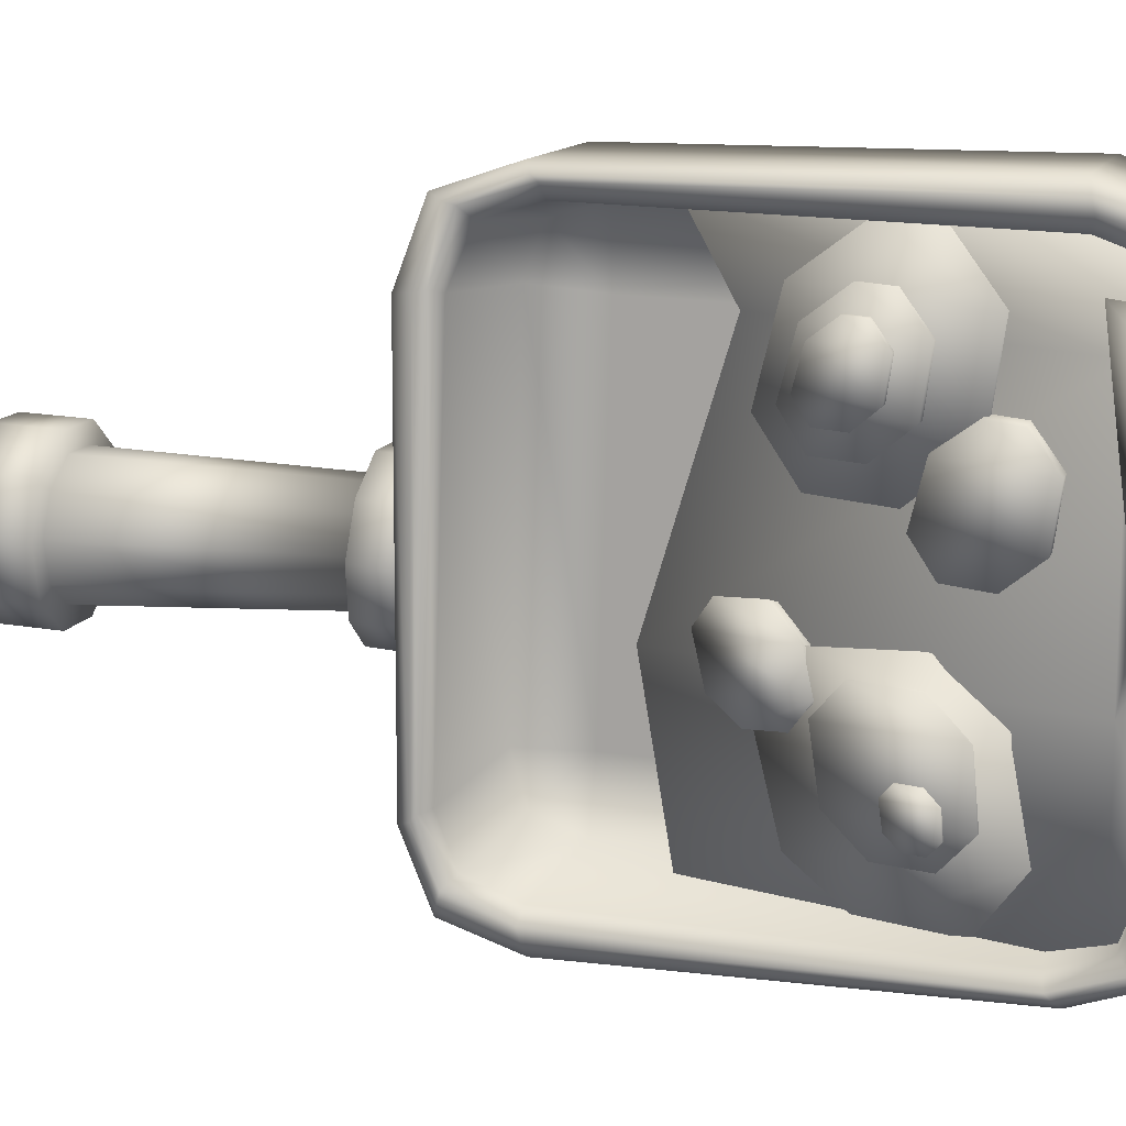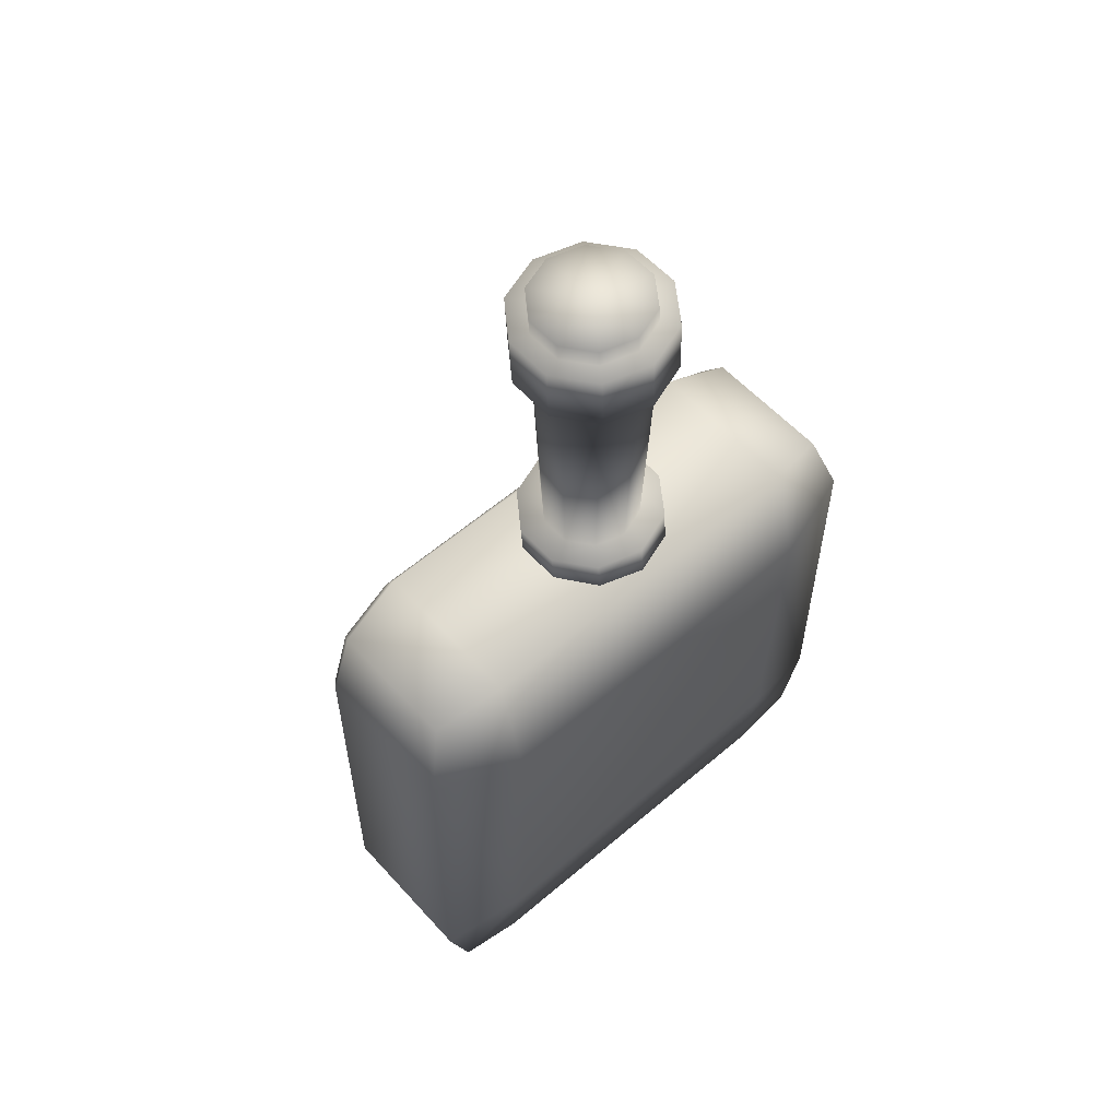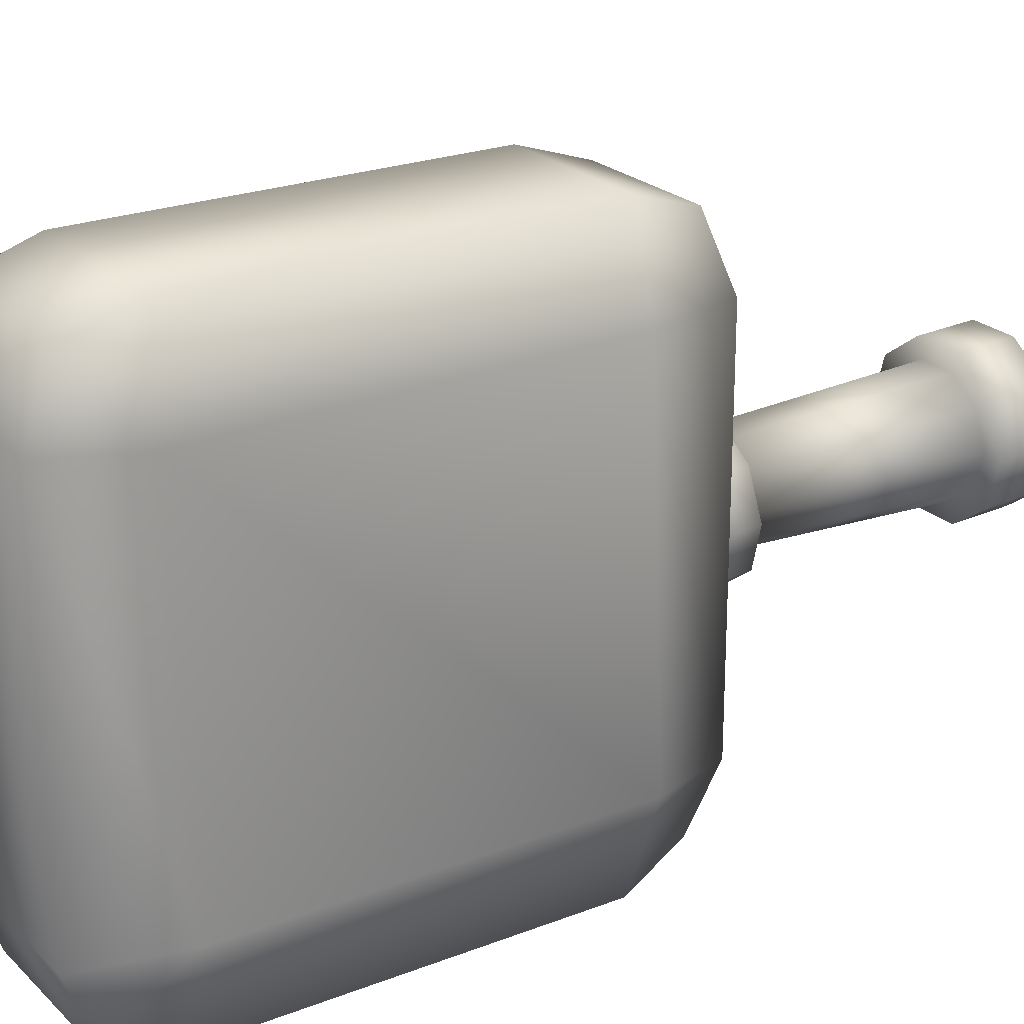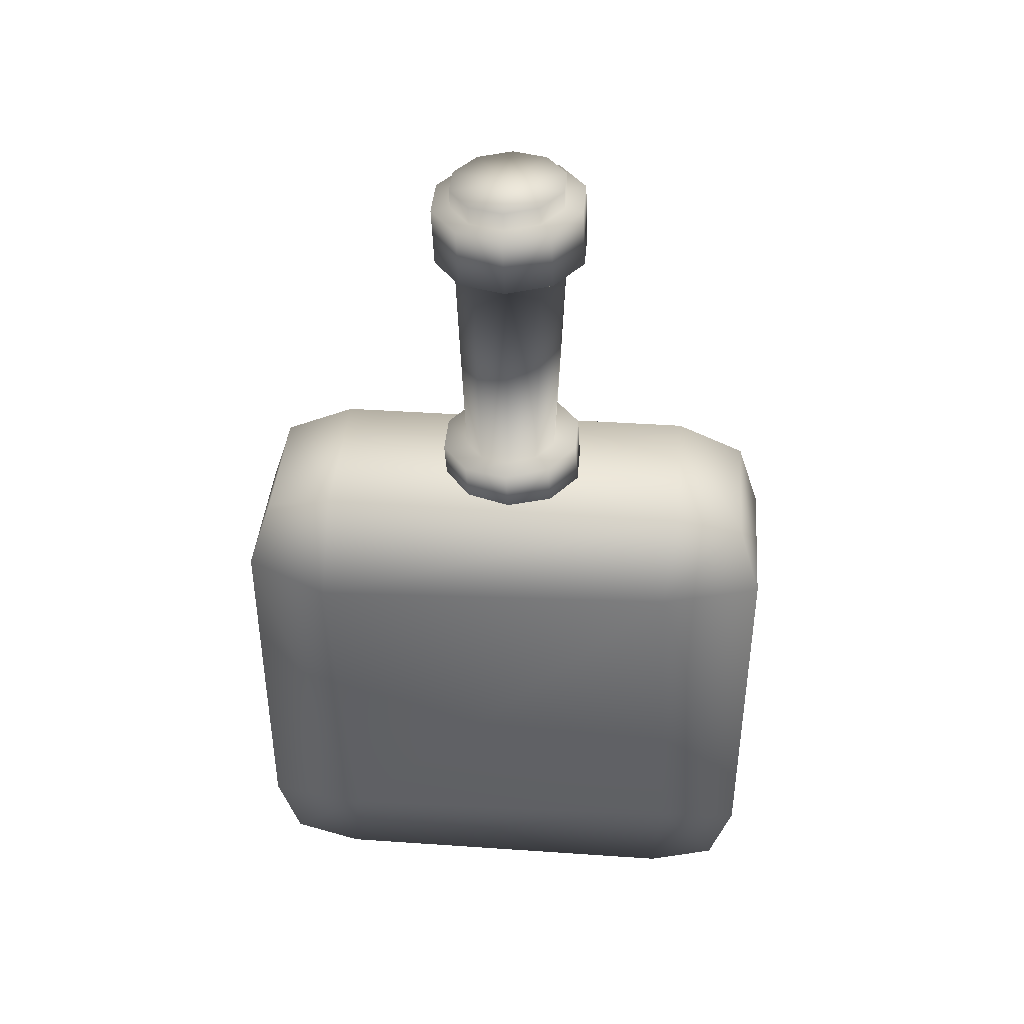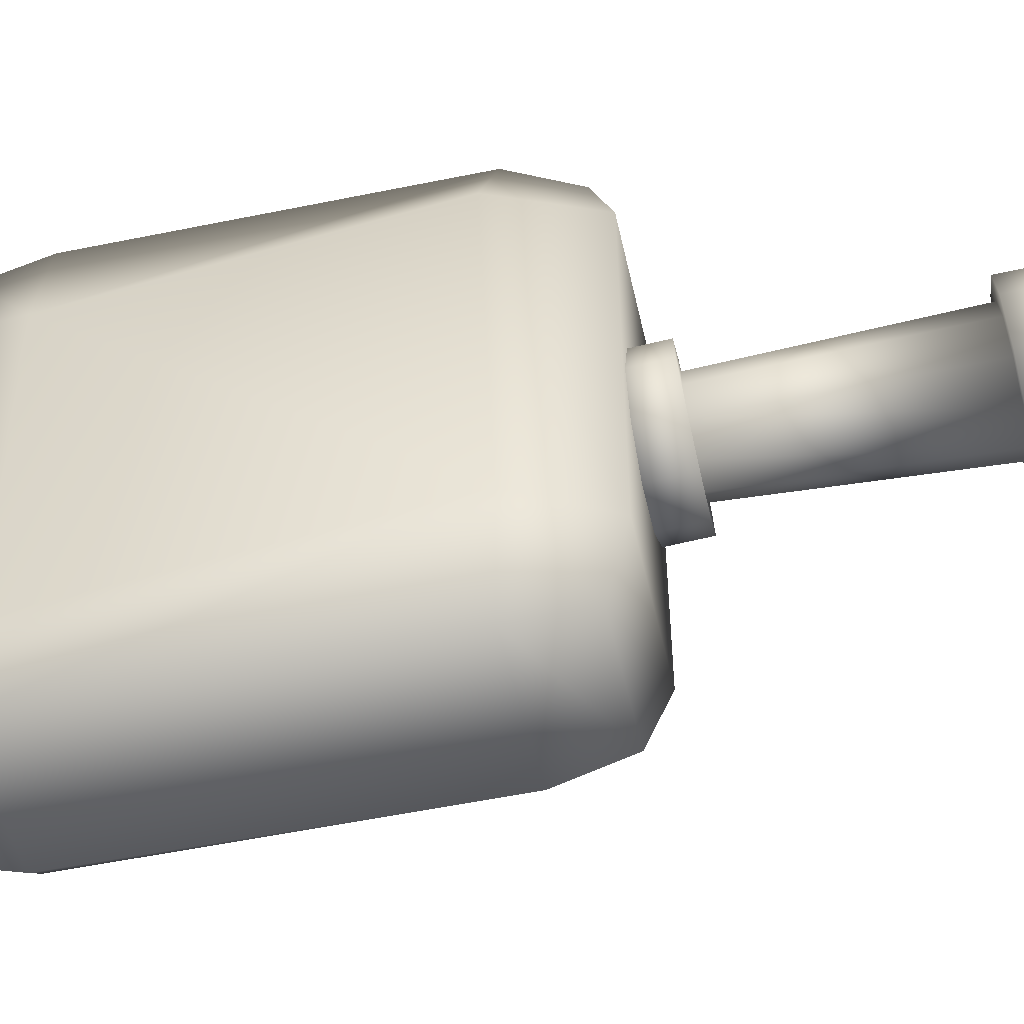
<metadata>
{"format":"obj","ext":"obj","renderer":"f3d","projection":"perspective","resolution":1024,"background":"white","views":[{"elev":12.1,"azim":-73.7,"up":"+Z"},{"elev":56.9,"azim":48.4,"up":"+Y"},{"elev":23.3,"azim":56.8,"up":"+Z"},{"elev":40.6,"azim":94.8,"up":"+Y"},{"elev":-51.1,"azim":102.6,"up":"+Z"}]}
</metadata>
<code>
v  8.688 9.005 -34.48
v  8.688 7.012 27.61
v  8.688 9.562 36.16
v  8.688 17.94 39.26
v  8.688 80.02 41.25
v  8.688 88.57 38.7
v  8.688 91.67 30.33
v  8.688 93.66 -31.76
v  8.688 91.11 -40.31
v  8.688 82.74 -43.41
v  8.688 20.65 -45.4
v  8.688 12.1 -42.85
v  -14.73 0 -35.83
v  -16.74 2.526 -36.23
v  -16.74 1.512 30.61
v  -14.73 0 31.67
v  13.12 0 -35.83
v  13.12 0 31.67
v  12.71 100.7 31.67
v  12.71 100.7 -35.83
v  -16.69 100.7 31.67
v  -18.71 97.45 32.08
v  -18.71 98.47 -34.76
v  -16.69 100.7 -35.83
v  13.12 16.59 48.26
v  13.12 84.09 48.26
v  -14.73 16.59 48.26
v  -16.74 16.18 45.73
v  -16.74 83.02 46.75
v  -14.73 84.09 48.26
v  13.12 4.147 44.11
v  13.12 4.147 -48.27
v  13.12 16.59 -52.41
v  13.12 84.09 -52.41
v  9.818 96.53 -48.27
v  9.818 96.53 44.11
v  -14.73 84.09 -52.41
v  -16.74 84.49 -49.89
v  -16.74 17.65 -50.9
v  -14.73 16.59 -52.41
v  -16.74 6.42 -47.34
v  -14.73 4.147 -48.27
v  -16.74 5.067 41.84
v  -14.73 4.147 44.11
v  -16.74 94.25 43.19
v  -14.73 96.53 44.11
v  -16.74 95.61 -45.99
v  -14.73 96.53 -48.27
v  -16.74 4.618 -36.74
v  -14.78 6.963 -36.08
v  -14.78 4.871 29.07
v  -16.74 2.489 29.58
v  -14.78 7.545 38.05
v  -16.74 5.566 39.91
v  -14.78 16.33 41.3
v  -16.74 15.67 43.64
v  -14.78 81.49 43.39
v  -16.74 81.99 45.77
v  -14.78 90.46 40.72
v  -16.74 92.32 42.69
v  -16.84 93.71 31.93
v  -18.81 95.36 32.59
v  -16.84 95.8 -33.23
v  -18.48 97.49 -33.73
v  -14.78 93.13 -42.2
v  -16.74 95.11 -44.06
v  -14.78 84.34 -45.45
v  -16.74 85 -47.79
v  -14.78 19.19 -47.54
v  -16.74 18.68 -49.92
v  -14.78 10.21 -44.87
v  -16.74 8.352 -46.85
v  15.14 15.43 30.01
v  15.14 18.25 -36.98
v  19.31 85.24 -34.17
v  19.31 82.43 32.83
v  8.688 20.95 -33.41
v  8.688 19.01 27.31
v  8.688 79.72 29.26
v  8.688 81.67 -31.46
v  -12.08 23.33 18.06
v  -10.57 28.81 18.49
v  -8.651 35.57 13.52
v  -7.846 38.11 3.663
v  -8.713 34.07 -2.065
v  -10.56 26.42 -2.538
v  -12.32 20.18 2.635
v  -13.1 18.77 12.13
v  -3.44 56.15 -6.603
v  -1.03 63.7 -7.175
v  -0.0887 66.77 -11.69
v  -0.8343 64.66 -19.95
v  -2.478 59.44 -23.82
v  -4.431 53.02 -23.3
v  -5.455 49.67 -18.7
v  -5 51.21 -12.1
v  -4.168 35.6 13.92
v  -6.087 28.84 18.89
v  2.284 65.41 -12.6
v  1.392 62.21 -8.188
v  -7.597 23.36 18.46
v  -8.621 18.81 12.53
v  -0.8518 54.8 -7.573
v  -2.247 50.68 -12.23
v  -7.838 20.22 3.034
v  -6.076 26.45 -2.139
v  -4.23 34.11 -1.666
v  -3.363 38.14 4.062
v  0.2013 59.87 -24.29
v  1.67 64.25 -20.29
v  -2.556 50.54 -20.57
v  -1.584 54 -24.43
v  -7.813 34.07 41.16
v  -5.166 43.31 41.82
v  -3.07 54.71 33.33
v  -1.696 58.99 16.65
v  -2.896 52.19 7.011
v  -6.144 39.28 6.296
v  -8.97 28.76 15.12
v  -9.879 26.39 31.19
v  -7.723 35.4 -10.92
v  -4.018 51.8 -12.11
v  -2.544 58.45 -21.69
v  -3.636 53.87 -39.19
v  -6.1 42.52 -47.42
v  -9.046 28.6 -46.34
v  -10.65 21.34 -36.58
v  -10.06 24.67 -19.33
v  5.534 54.71 33.8
v  2.425 43.31 42.29
v  2.729 56.01 -23.58
v  1.385 49.09 -14.23
v  -0.2218 34.07 41.63
v  -2.288 26.39 31.66
v  -1.994 33.02 -12.95
v  -4.126 24.06 -22.84
v  -1.379 28.76 15.58
v  1.447 39.28 6.765
v  4.695 52.19 7.48
v  6.478 58.99 17.11
v  -0.5138 43.93 -48.39
v  1.733 53.46 -39.88
v  -4.659 23.71 -40.51
v  -3.2 31.2 -48.7
v  -8.705 43.08 29.71
v  -7.639 46.75 29.91
v  -6.614 51.28 26.47
v  -6.649 52.98 19.83
v  -7.592 50.28 16.05
v  -8.898 45.15 15.85
v  -9.802 40.97 19.41
v  -9.769 40.03 25.81
v  -9.478 35.1 -27.87
v  -8.598 39 -27.76
v  -8.248 40.8 -29.86
v  -8.508 40.14 -34.11
v  -9.092 37.66 -36.32
v  -9.792 34.34 -36.4
v  -10.17 32.4 -34.27
v  -10.03 32.77 -30.12
v  -3.592 51.28 26.47
v  -4.618 46.75 29.91
v  -6.482 40.8 -29.86
v  -6.832 39 -27.76
v  -5.683 43.08 29.71
v  -6.747 40.03 25.81
v  -7.711 35.1 -27.87
v  -8.266 32.77 -30.12
v  -6.78 40.97 19.41
v  -5.876 45.15 15.85
v  -4.57 50.28 16.05
v  -3.627 52.98 19.83
v  -7.326 37.66 -36.32
v  -6.742 40.14 -34.11
v  -8.405 32.4 -34.27
v  -8.025 34.34 -36.4
v  -7.814 39.87 33.48
v  -6.161 45.56 33.79
v  -4.57 52.59 28.45
v  -4.624 55.23 18.15
v  -6.087 51.04 12.29
v  -8.112 43.08 11.97
v  -9.516 36.59 17.5
v  -9.464 35.13 27.43
v  -8.383 35.26 -15.91
v  -6.05 45.61 -15.61
v  -5.121 50.39 -21.19
v  -5.809 48.63 -32.45
v  -7.361 42.04 -38.33
v  -9.217 33.25 -38.54
v  -10.22 28.08 -32.89
v  -9.856 29.07 -21.86
v  0.1184 52.59 28.45
v  -1.472 45.56 33.79
v  -0.4328 50.39 -21.19
v  -1.361 45.61 -15.61
v  -3.126 39.87 33.48
v  -4.776 35.13 27.43
v  -3.695 35.26 -15.91
v  -5.168 29.07 -21.86
v  -4.828 36.59 17.5
v  -3.424 43.08 11.97
v  -1.399 51.04 12.29
v  0.0646 55.23 18.15
v  -2.673 42.04 -38.33
v  -1.121 48.63 -32.45
v  -5.537 28.08 -32.89
v  -4.529 33.25 -38.54
v  -2.524 98.48 -3.229
v  4.237 98.48 -3.229
v  2.946 98.75 -7.194
v  -0.4344 98.92 -9.645
v  -4.613 98.92 -9.645
v  -7.994 98.75 -7.194
v  -9.285 98.48 -3.229
v  -7.994 98.21 0.7359
v  -4.613 98.04 3.186
v  -0.4344 98.04 3.186
v  2.946 98.21 0.7359
v  11 98.48 -3.229
v  8.416 99.02 -11.16
v  1.655 99.35 -16.06
v  -6.702 99.35 -16.06
v  -13.46 99.02 -11.16
v  -16.05 98.48 -3.229
v  -13.46 97.94 4.701
v  -6.702 97.61 9.602
v  1.655 97.61 9.602
v  8.416 97.94 4.701
v  11 107.5 -2.619
v  8.416 108 -10.55
v  1.655 108.3 -15.45
v  -6.702 108.3 -15.45
v  -13.46 108 -10.55
v  -16.05 107.5 -2.619
v  -13.46 106.9 5.311
v  -6.702 106.6 10.21
v  1.655 106.6 10.21
v  8.416 106.9 5.311
v  6.446 107.5 -2.619
v  4.733 107.7 -7.879
v  0.248 107.9 -11.13
v  -5.295 107.9 -11.13
v  -9.78 107.7 -7.879
v  -11.49 107.5 -2.619
v  -9.78 107.2 2.641
v  -5.295 107 5.892
v  0.248 107 5.892
v  4.733 107.2 2.641
v  -2.524 164.1 -2.017
v  8.218 150 -2.619
v  6.167 150.3 -8.918
v  0.7956 150.4 -12.81
v  -5.843 150.4 -12.81
v  -11.21 150.3 -8.918
v  -13.27 150 -2.619
v  -11.21 149.7 3.68
v  -5.843 149.6 7.574
v  0.7956 149.6 7.574
v  6.167 149.7 3.68
v  8.218 160.7 -2.16
v  6.167 161 -8.459
v  0.7956 161.2 -12.35
v  -5.843 161.2 -12.35
v  -11.21 161 -8.459
v  -13.27 160.7 -2.16
v  -11.21 160.5 4.14
v  -5.843 160.3 8.033
v  0.7956 160.3 8.033
v  6.167 160.5 4.14
v  8.218 164.1 -2.017
v  6.167 164.4 -8.316
v  0.7956 164.5 -12.21
v  -5.843 164.5 -12.21
v  -11.21 164.4 -8.316
v  -13.27 164.1 -2.017
v  -11.21 163.8 4.282
v  -5.843 163.7 8.176
v  0.7956 163.7 8.176
v  6.167 163.8 4.282
v  11.74 150 -2.619
v  9.014 150.4 -10.99
v  1.883 150.6 -16.16
v  -6.93 150.6 -16.16
v  -14.06 150.4 -10.99
v  -16.79 150 -2.619
v  -14.06 149.6 5.75
v  -6.93 149.4 10.92
v  1.883 149.4 10.92
v  9.014 149.6 5.75
v  9.014 161.1 -10.53
v  11.74 160.7 -2.16
v  9.015 160.4 6.209
v  1.883 160.2 11.38
v  -6.93 160.2 11.38
v  -14.06 160.4 6.209
v  -16.79 160.7 -2.16
v  -14.06 161.1 -10.53
v  -6.93 161.3 -15.7
v  1.883 161.3 -15.7
v  -11.36 3.822 35.17
v  8.15 3.822 35.17
v  -11.36 3.822 -39.83
v  8.15 3.822 -39.83
v  0.2621 68.74 43.13
v  12.42 68.74 45.48
v  0.2621 68.56 -46.64
v  12.42 68.56 -46.64
v  -11.36 11.89 42.5
v  8.15 11.89 42.5
v  8.15 11.89 -47.9
v  -11.36 11.89 -47.9
v  -1.051 60.65 29.09
v  12.42 60.65 29.12
v  8.15 11.89 26.45
v  8.15 3.822 21.85
v  -11.36 3.822 21.85
v  -11.25 11.89 26.48
v  2.676 74.66 -15.1
v  12.42 74.66 -15.07
v  8.15 11.89 -16.92
v  8.15 3.822 -14.13
v  -11.36 3.822 -14.13
v  -11.48 11.89 -16.89
v  -21.09 1.611 3.244
v  -20.82 4.825 28.26
v  -21.33 11.88 29.21
v  -21.63 8.357 1.748
v  -29.54 -2.089 -2.359
v  -29.13 2.648 34.51
v  -29.86 12.78 35.95
v  -30.3 7.58 -4.529
v  -39.23 -3.031 2.826
v  -38.93 0.4826 30.17
v  -39.36 6.553 31.42
v  -39.69 2.696 1.401
o Box001
g Box001
f 16 13 17 18
f 21 19 20 24
f 27 25 26 30
f 73 74 75 76
f 33 40 37 34
f 77 78 79 80
f 17 13 42 32
f 16 18 31 44
f 19 21 46 36
f 24 20 35 48
f 25 27 44 31
f 30 26 36 46
f 40 33 32 42
f 34 37 48 35
f 14 15 52 49
f 15 43 54 52
f 43 28 56 54
f 28 29 58 56
f 29 45 60 58
f 45 22 62 60
f 22 23 64 62
f 23 47 66 64
f 47 38 68 66
f 38 39 70 68
f 39 41 72 70
f 41 14 49 72
f 50 51 2 1
f 51 53 3 2
f 53 55 4 3
f 55 57 5 4
f 57 59 6 5
f 59 61 7 6
f 61 63 8 7
f 63 65 9 8
f 65 67 10 9
f 67 69 11 10
f 69 71 12 11
f 71 50 1 12
f 18 17 74 73
f 20 19 76 75
f 26 25 73 76
f 73 25 31
f 73 31 18
f 74 17 32
f 74 32 33
f 75 74 33 34
f 75 34 35
f 75 35 20
f 76 19 36
f 76 36 26
f 15 14 13 16
f 43 15 16 44
f 28 43 44 27
f 29 28 27 30
f 45 29 30 46
f 22 45 46 21
f 23 22 21 24
f 47 23 24 48
f 38 47 48 37
f 39 38 37 40
f 41 39 40 42
f 14 41 42 13
f 51 50 49 52
f 53 51 52 54
f 55 53 54 56
f 57 55 56 58
f 59 57 58 60
f 61 59 60 62
f 63 61 62 64
f 65 63 64 66
f 67 65 66 68
f 69 67 68 70
f 71 69 70 72
f 50 71 72 49
f 11 12 77
f 12 1 77
f 1 2 78 77
f 2 3 78
f 3 4 78
f 4 5 79 78
f 5 6 79
f 6 7 79
f 7 8 80 79
f 8 9 80
f 9 10 80
f 10 11 77 80
f 87 84 85 86
f 95 92 93 94
f 101 98 82 81
f 98 97 83 82
f 97 108 84 83
f 108 107 85 84
f 107 106 86 85
f 106 105 87 86
f 105 102 88 87
f 102 101 81 88
f 103 100 90 89
f 100 99 91 90
f 99 110 92 91
f 110 109 93 92
f 109 112 94 93
f 112 111 95 94
f 111 104 96 95
f 104 103 89 96
f 88 81 82 83
f 87 88 83 84
f 96 89 90 91
f 95 96 91 92
f 119 116 117 118
f 127 124 125 126
f 133 130 114 113
f 130 129 115 114
f 129 140 116 115
f 140 139 117 116
f 139 138 118 117
f 138 137 119 118
f 137 134 120 119
f 134 133 113 120
f 135 132 122 121
f 132 131 123 122
f 131 142 124 123
f 142 141 125 124
f 141 144 126 125
f 144 143 127 126
f 143 136 128 127
f 136 135 121 128
f 120 113 114 115
f 119 120 115 116
f 128 121 122 123
f 127 128 123 124
f 151 148 149 150
f 159 156 157 158
f 165 162 146 145
f 162 161 147 146
f 161 172 148 147
f 172 171 149 148
f 171 170 150 149
f 170 169 151 150
f 169 166 152 151
f 166 165 145 152
f 167 164 154 153
f 164 163 155 154
f 163 174 156 155
f 174 173 157 156
f 173 176 158 157
f 176 175 159 158
f 175 168 160 159
f 168 167 153 160
f 152 145 146 147
f 151 152 147 148
f 160 153 154 155
f 159 160 155 156
f 183 180 181 182
f 191 188 189 190
f 197 194 178 177
f 194 193 179 178
f 193 204 180 179
f 204 203 181 180
f 203 202 182 181
f 202 201 183 182
f 201 198 184 183
f 198 197 177 184
f 199 196 186 185
f 196 195 187 186
f 195 206 188 187
f 206 205 189 188
f 205 208 190 189
f 208 207 191 190
f 207 200 192 191
f 200 199 185 192
f 191 192 187 188
f 192 185 186 187
f 183 184 179 180
f 184 177 178 179
f 209 211 210
f 209 212 211
f 209 213 212
f 209 214 213
f 209 215 214
f 209 216 215
f 209 217 216
f 209 218 217
f 209 219 218
f 209 210 219
f 210 211 221 220
f 211 212 222 221
f 212 213 223 222
f 213 214 224 223
f 214 215 225 224
f 215 216 226 225
f 216 217 227 226
f 217 218 228 227
f 218 219 229 228
f 219 210 220 229
f 220 221 231 230
f 221 222 232 231
f 222 223 233 232
f 223 224 234 233
f 224 225 235 234
f 225 226 236 235
f 226 227 237 236
f 227 228 238 237
f 228 229 239 238
f 229 220 230 239
f 230 231 241 240
f 231 232 242 241
f 232 233 243 242
f 233 234 244 243
f 234 235 245 244
f 235 236 246 245
f 236 237 247 246
f 237 238 248 247
f 238 239 249 248
f 239 230 240 249
f 250 271 272
f 250 272 273
f 250 273 274
f 250 274 275
f 250 275 276
f 250 276 277
f 250 277 278
f 250 278 279
f 250 279 280
f 250 280 271
f 240 241 252 251
f 241 242 253 252
f 242 243 254 253
f 243 244 255 254
f 244 245 256 255
f 245 246 257 256
f 246 247 258 257
f 247 248 259 258
f 248 249 260 259
f 249 240 251 260
f 281 282 291 292
f 282 283 300 291
f 283 284 299 300
f 284 285 298 299
f 285 286 297 298
f 286 287 296 297
f 287 288 295 296
f 288 289 294 295
f 289 290 293 294
f 290 281 292 293
f 261 262 272 271
f 262 263 273 272
f 263 264 274 273
f 264 265 275 274
f 265 266 276 275
f 266 267 277 276
f 267 268 278 277
f 268 269 279 278
f 269 270 280 279
f 270 261 271 280
f 251 252 282 281
f 252 253 283 282
f 253 254 284 283
f 254 255 285 284
f 255 256 286 285
f 256 257 287 286
f 257 258 288 287
f 258 259 289 288
f 259 260 290 289
f 260 251 281 290
f 262 261 292 291
f 261 270 293 292
f 270 269 294 293
f 269 268 295 294
f 268 267 296 295
f 267 266 297 296
f 266 265 298 297
f 265 264 299 298
f 264 263 300 299
f 263 262 291 300
f 301 317 316 302
f 301 302 310 309
f 302 316 315 310
f 304 303 312 311
f 310 306 305 309
f 312 307 308 311
f 316 322 321 315
f 333 334 335 336
f 323 303 304 322
f 322 304 311 321
f 323 326 325
f 318 328 327
f 325 326 330 329
f 327 328 332 331
f 329 330 334 333
f 331 332 336 335
f 318 324 328
f 306 314 313 305
f 303 323 324 312
f 301 309 318 317
f 326 327 331 330
f 328 325 329 332
f 308 320 321 311
f 310 315 314 306
f 314 320 319 313
f 317 318 327 326
f 324 323 325 328
f 330 331 335 334
f 332 329 333 336
f 317 326 323
f 307 319 320 308
f 318 309 305 313
f 307 312 324 319
f 319 324 318 313
f 321 320 314 315
f 316 317 323 322

</code>
